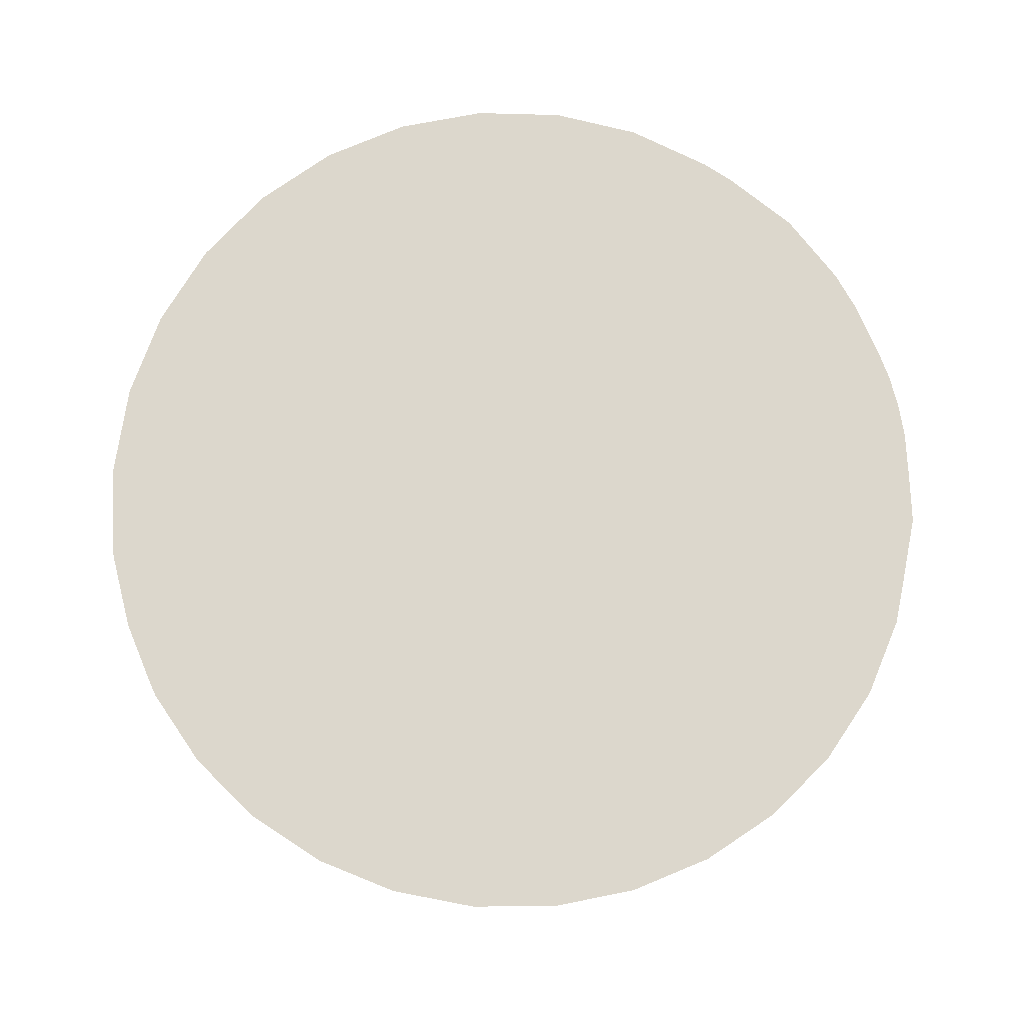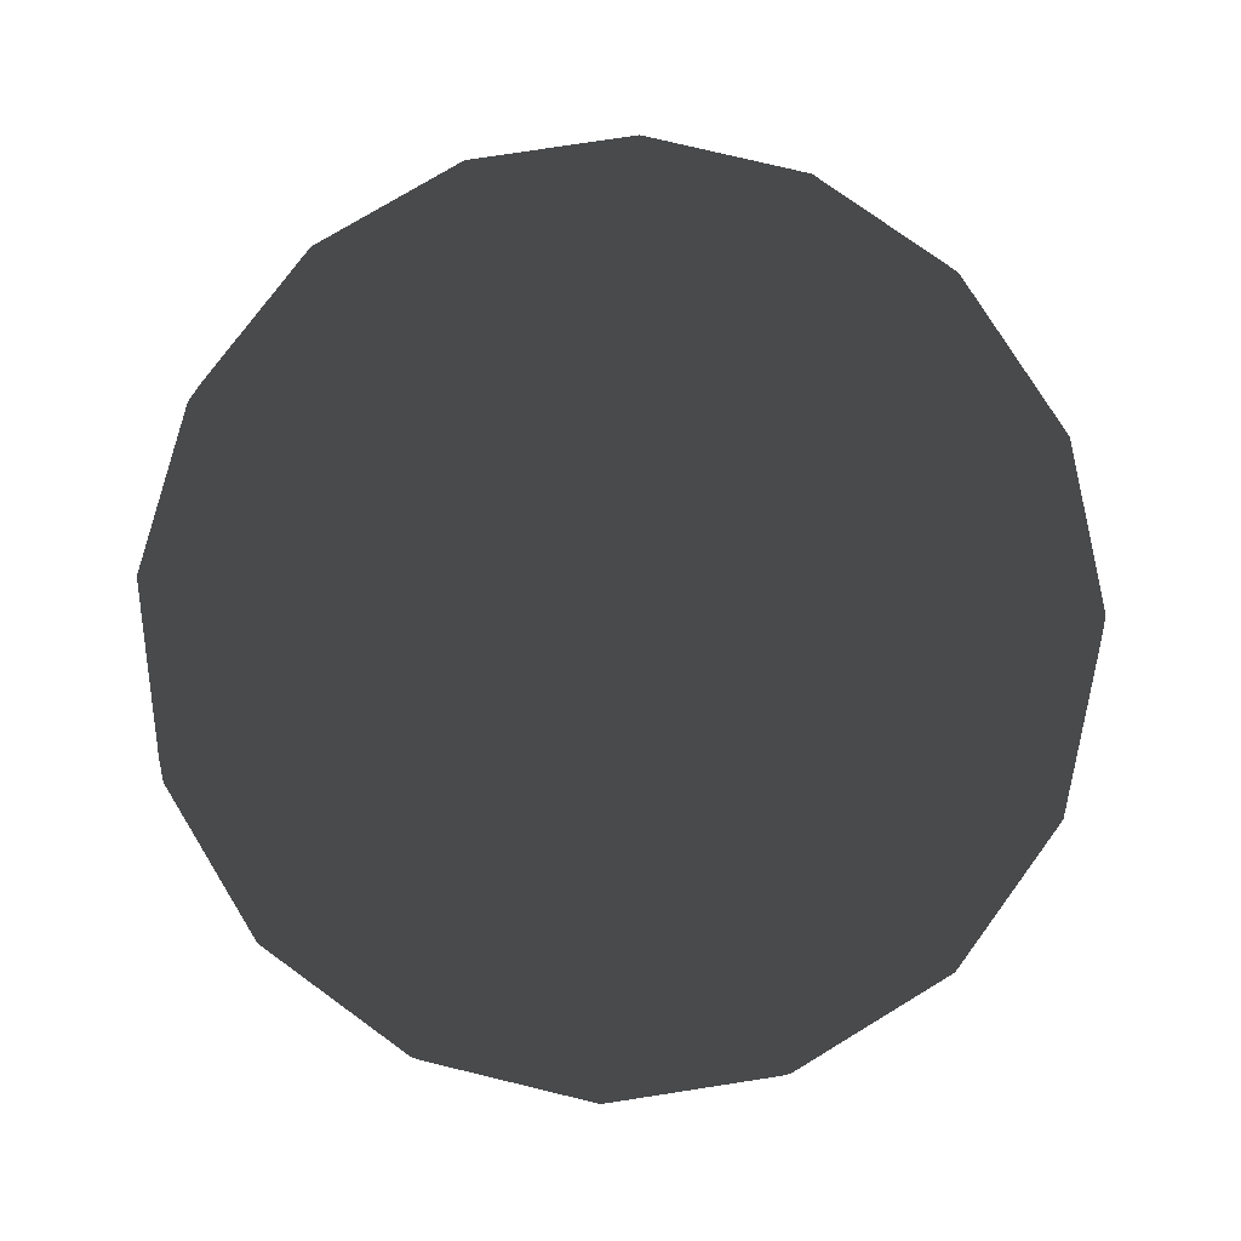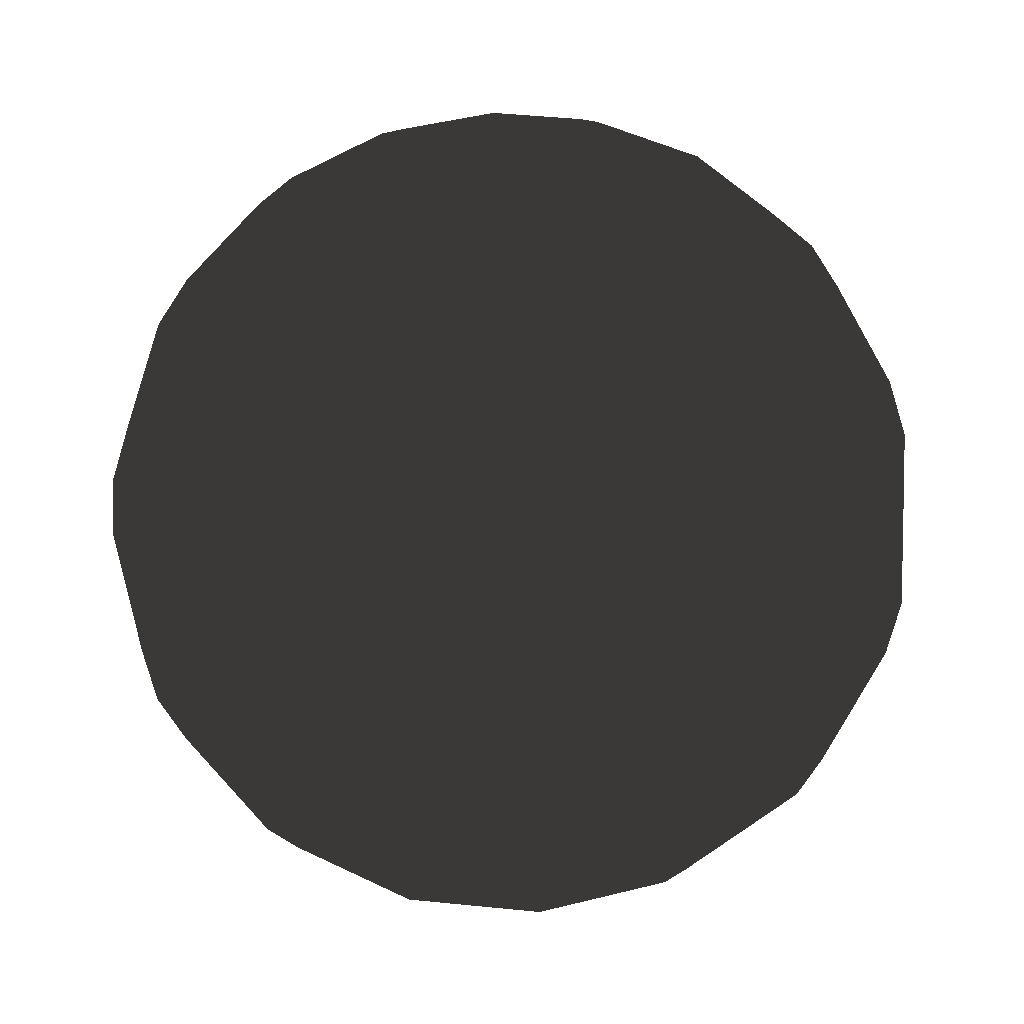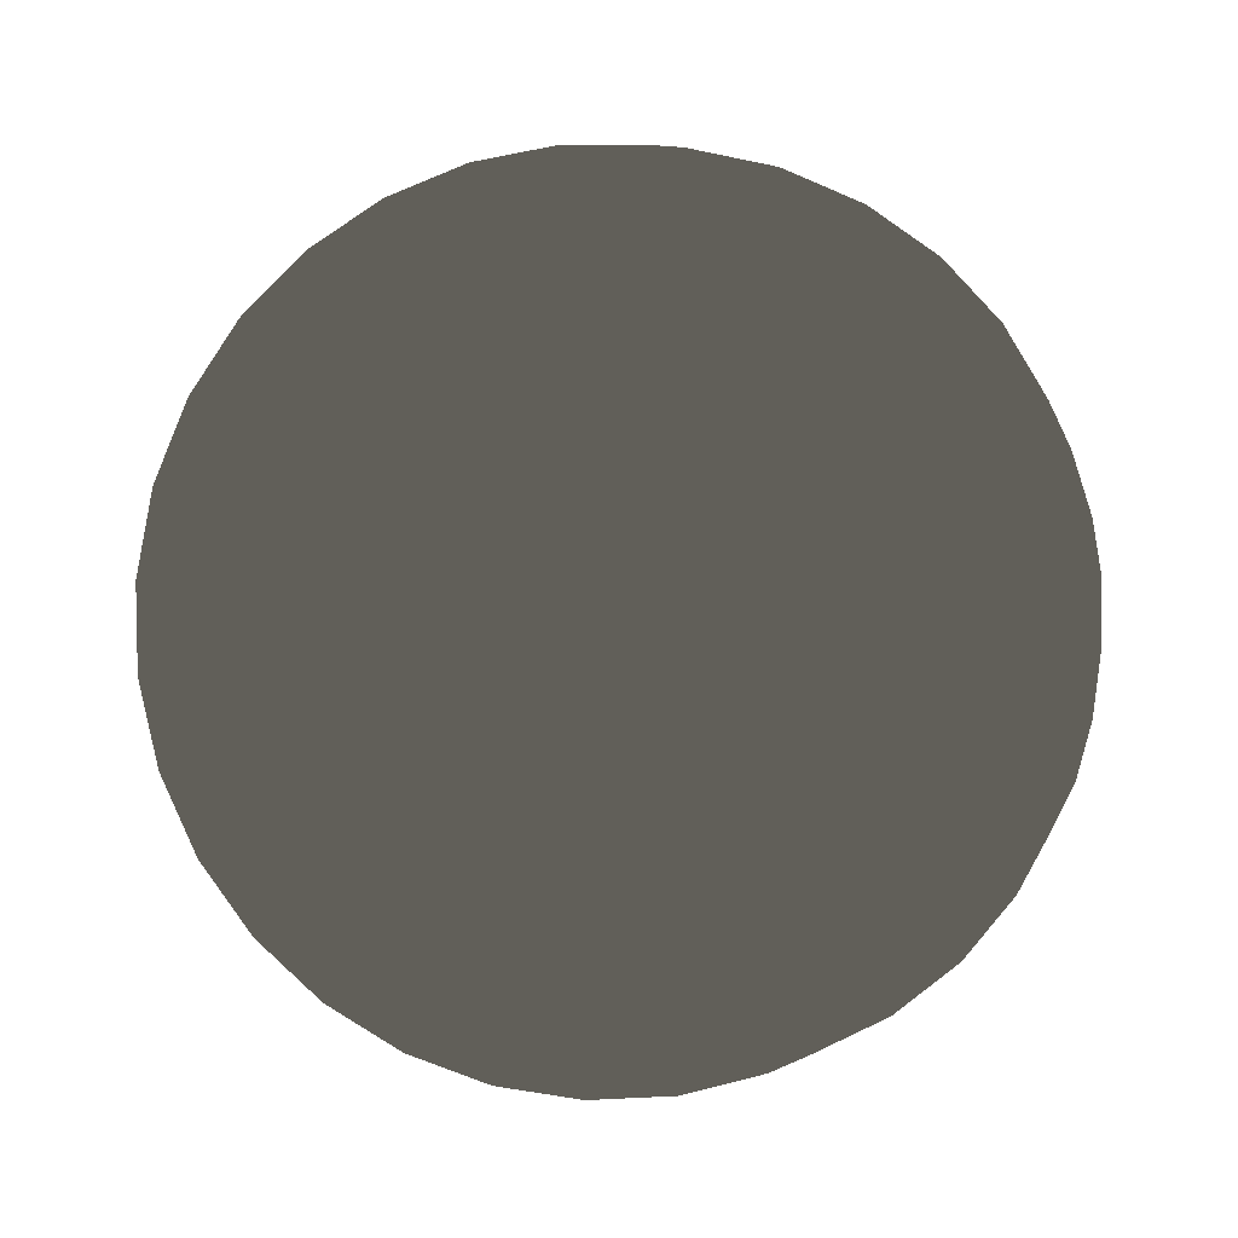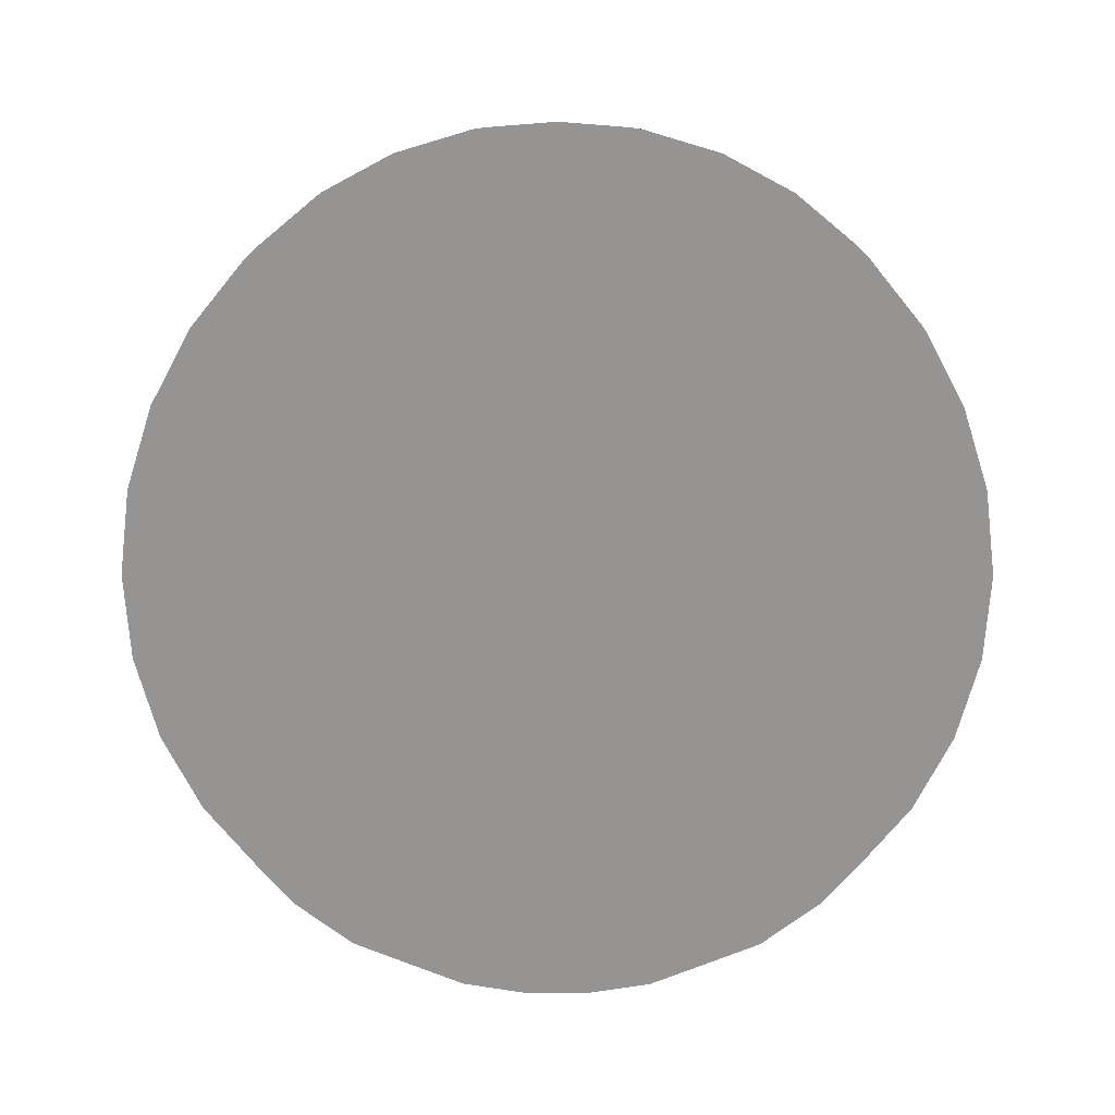
<metadata>
{"format":"obj","ext":"obj","renderer":"f3d","projection":"perspective","resolution":1024,"background":"white","views":[{"elev":72.9,"azim":-107.1,"up":"+Z"},{"elev":75.2,"azim":-65.1,"up":"+Y"},{"elev":47.0,"azim":-162.2,"up":"+Y"},{"elev":-25.1,"azim":79.4,"up":"+Z"},{"elev":12.0,"azim":34.1,"up":"+Y"}]}
</metadata>
<code>
v 0 -1 0
v 0 -0.9808 0.1951
v 0.07466 -0.9808 0.1802
v 0.1379 -0.9808 0.1379
v 0.1802 -0.9808 0.07466
v 0.1951 -0.9808 1.195e-17
v 0.1802 -0.9808 -0.07466
v 0.1379 -0.9808 -0.1379
v 0.07466 -0.9808 -0.1802
v 2.389e-17 -0.9808 -0.1951
v -0.07466 -0.9808 -0.1802
v -0.1379 -0.9808 -0.1379
v -0.1802 -0.9808 -0.07466
v -0.1951 -0.9808 -3.584e-17
v -0.1802 -0.9808 0.07466
v -0.1379 -0.9808 0.1379
v -0.07466 -0.9808 0.1802
v 0 -0.9239 0.3827
v 0.1464 -0.9239 0.3536
v 0.2706 -0.9239 0.2706
v 0.3536 -0.9239 0.1464
v 0.3827 -0.9239 2.343e-17
v 0.3536 -0.9239 -0.1464
v 0.2706 -0.9239 -0.2706
v 0.1464 -0.9239 -0.3536
v 4.687e-17 -0.9239 -0.3827
v -0.1464 -0.9239 -0.3536
v -0.2706 -0.9239 -0.2706
v -0.3536 -0.9239 -0.1464
v -0.3827 -0.9239 -7.03e-17
v -0.3536 -0.9239 0.1464
v -0.2706 -0.9239 0.2706
v -0.1464 -0.9239 0.3536
v 0 -0.8315 0.5556
v 0.2126 -0.8315 0.5133
v 0.3928 -0.8315 0.3928
v 0.5133 -0.8315 0.2126
v 0.5556 -0.8315 3.402e-17
v 0.5133 -0.8315 -0.2126
v 0.3928 -0.8315 -0.3928
v 0.2126 -0.8315 -0.5133
v 6.804e-17 -0.8315 -0.5556
v -0.2126 -0.8315 -0.5133
v -0.3928 -0.8315 -0.3928
v -0.5133 -0.8315 -0.2126
v -0.5556 -0.8315 -1.021e-16
v -0.5133 -0.8315 0.2126
v -0.3928 -0.8315 0.3928
v -0.2126 -0.8315 0.5133
v 0 -0.7071 0.7071
v 0.2706 -0.7071 0.6533
v 0.5 -0.7071 0.5
v 0.6533 -0.7071 0.2706
v 0.7071 -0.7071 4.33e-17
v 0.6533 -0.7071 -0.2706
v 0.5 -0.7071 -0.5
v 0.2706 -0.7071 -0.6533
v 8.66e-17 -0.7071 -0.7071
v -0.2706 -0.7071 -0.6533
v -0.5 -0.7071 -0.5
v -0.6533 -0.7071 -0.2706
v -0.7071 -0.7071 -1.299e-16
v -0.6533 -0.7071 0.2706
v -0.5 -0.7071 0.5
v -0.2706 -0.7071 0.6533
v 0 -0.5556 0.8315
v 0.3182 -0.5556 0.7682
v 0.5879 -0.5556 0.5879
v 0.7682 -0.5556 0.3182
v 0.8315 -0.5556 5.091e-17
v 0.7682 -0.5556 -0.3182
v 0.5879 -0.5556 -0.5879
v 0.3182 -0.5556 -0.7682
v 1.018e-16 -0.5556 -0.8315
v -0.3182 -0.5556 -0.7682
v -0.5879 -0.5556 -0.5879
v -0.7682 -0.5556 -0.3182
v -0.8315 -0.5556 -1.527e-16
v -0.7682 -0.5556 0.3182
v -0.5879 -0.5556 0.5879
v -0.3182 -0.5556 0.7682
v 0 -0.3827 0.9239
v 0.3536 -0.3827 0.8536
v 0.6533 -0.3827 0.6533
v 0.8536 -0.3827 0.3536
v 0.9239 -0.3827 5.657e-17
v 0.8536 -0.3827 -0.3536
v 0.6533 -0.3827 -0.6533
v 0.3536 -0.3827 -0.8536
v 1.131e-16 -0.3827 -0.9239
v -0.3536 -0.3827 -0.8536
v -0.6533 -0.3827 -0.6533
v -0.8536 -0.3827 -0.3536
v -0.9239 -0.3827 -1.697e-16
v -0.8536 -0.3827 0.3536
v -0.6533 -0.3827 0.6533
v -0.3536 -0.3827 0.8536
v 0 -0.1951 0.9808
v 0.3753 -0.1951 0.9061
v 0.6935 -0.1951 0.6935
v 0.9061 -0.1951 0.3753
v 0.9808 -0.1951 6.006e-17
v 0.9061 -0.1951 -0.3753
v 0.6935 -0.1951 -0.6935
v 0.3753 -0.1951 -0.9061
v 1.201e-16 -0.1951 -0.9808
v -0.3753 -0.1951 -0.9061
v -0.6935 -0.1951 -0.6935
v -0.9061 -0.1951 -0.3753
v -0.9808 -0.1951 -1.802e-16
v -0.9061 -0.1951 0.3753
v -0.6935 -0.1951 0.6935
v -0.3753 -0.1951 0.9061
v 0 -6.123e-17 1
v 0.3827 -6.123e-17 0.9239
v 0.7071 -6.123e-17 0.7071
v 0.9239 -6.123e-17 0.3827
v 1 -6.123e-17 6.123e-17
v 0.9239 -6.123e-17 -0.3827
v 0.7071 -6.123e-17 -0.7071
v 0.3827 -6.123e-17 -0.9239
v 1.225e-16 -6.123e-17 -1
v -0.3827 -6.123e-17 -0.9239
v -0.7071 -6.123e-17 -0.7071
v -0.9239 -6.123e-17 -0.3827
v -1 -6.123e-17 -1.837e-16
v -0.9239 -6.123e-17 0.3827
v -0.7071 -6.123e-17 0.7071
v -0.3827 -6.123e-17 0.9239
v 0 0.1951 0.9808
v 0.3753 0.1951 0.9061
v 0.6935 0.1951 0.6935
v 0.9061 0.1951 0.3753
v 0.9808 0.1951 6.006e-17
v 0.9061 0.1951 -0.3753
v 0.6935 0.1951 -0.6935
v 0.3753 0.1951 -0.9061
v 1.201e-16 0.1951 -0.9808
v -0.3753 0.1951 -0.9061
v -0.6935 0.1951 -0.6935
v -0.9061 0.1951 -0.3753
v -0.9808 0.1951 -1.802e-16
v -0.9061 0.1951 0.3753
v -0.6935 0.1951 0.6935
v -0.3753 0.1951 0.9061
v 0 0.3827 0.9239
v 0.3536 0.3827 0.8536
v 0.6533 0.3827 0.6533
v 0.8536 0.3827 0.3536
v 0.9239 0.3827 5.657e-17
v 0.8536 0.3827 -0.3536
v 0.6533 0.3827 -0.6533
v 0.3536 0.3827 -0.8536
v 1.131e-16 0.3827 -0.9239
v -0.3536 0.3827 -0.8536
v -0.6533 0.3827 -0.6533
v -0.8536 0.3827 -0.3536
v -0.9239 0.3827 -1.697e-16
v -0.8536 0.3827 0.3536
v -0.6533 0.3827 0.6533
v -0.3536 0.3827 0.8536
v 0 0.5556 0.8315
v 0.3182 0.5556 0.7682
v 0.5879 0.5556 0.5879
v 0.7682 0.5556 0.3182
v 0.8315 0.5556 5.091e-17
v 0.7682 0.5556 -0.3182
v 0.5879 0.5556 -0.5879
v 0.3182 0.5556 -0.7682
v 1.018e-16 0.5556 -0.8315
v -0.3182 0.5556 -0.7682
v -0.5879 0.5556 -0.5879
v -0.7682 0.5556 -0.3182
v -0.8315 0.5556 -1.527e-16
v -0.7682 0.5556 0.3182
v -0.5879 0.5556 0.5879
v -0.3182 0.5556 0.7682
v 0 0.7071 0.7071
v 0.2706 0.7071 0.6533
v 0.5 0.7071 0.5
v 0.6533 0.7071 0.2706
v 0.7071 0.7071 4.33e-17
v 0.6533 0.7071 -0.2706
v 0.5 0.7071 -0.5
v 0.2706 0.7071 -0.6533
v 8.66e-17 0.7071 -0.7071
v -0.2706 0.7071 -0.6533
v -0.5 0.7071 -0.5
v -0.6533 0.7071 -0.2706
v -0.7071 0.7071 -1.299e-16
v -0.6533 0.7071 0.2706
v -0.5 0.7071 0.5
v -0.2706 0.7071 0.6533
v 0 0.8315 0.5556
v 0.2126 0.8315 0.5133
v 0.3928 0.8315 0.3928
v 0.5133 0.8315 0.2126
v 0.5556 0.8315 3.402e-17
v 0.5133 0.8315 -0.2126
v 0.3928 0.8315 -0.3928
v 0.2126 0.8315 -0.5133
v 6.804e-17 0.8315 -0.5556
v -0.2126 0.8315 -0.5133
v -0.3928 0.8315 -0.3928
v -0.5133 0.8315 -0.2126
v -0.5556 0.8315 -1.021e-16
v -0.5133 0.8315 0.2126
v -0.3928 0.8315 0.3928
v -0.2126 0.8315 0.5133
v 0 0.9239 0.3827
v 0.1464 0.9239 0.3536
v 0.2706 0.9239 0.2706
v 0.3536 0.9239 0.1464
v 0.3827 0.9239 2.343e-17
v 0.3536 0.9239 -0.1464
v 0.2706 0.9239 -0.2706
v 0.1464 0.9239 -0.3536
v 4.687e-17 0.9239 -0.3827
v -0.1464 0.9239 -0.3536
v -0.2706 0.9239 -0.2706
v -0.3536 0.9239 -0.1464
v -0.3827 0.9239 -7.03e-17
v -0.3536 0.9239 0.1464
v -0.2706 0.9239 0.2706
v -0.1464 0.9239 0.3536
v 0 0.9808 0.1951
v 0.07466 0.9808 0.1802
v 0.1379 0.9808 0.1379
v 0.1802 0.9808 0.07466
v 0.1951 0.9808 1.195e-17
v 0.1802 0.9808 -0.07466
v 0.1379 0.9808 -0.1379
v 0.07466 0.9808 -0.1802
v 2.389e-17 0.9808 -0.1951
v -0.07466 0.9808 -0.1802
v -0.1379 0.9808 -0.1379
v -0.1802 0.9808 -0.07466
v -0.1951 0.9808 -3.584e-17
v -0.1802 0.9808 0.07466
v -0.1379 0.9808 0.1379
v -0.07466 0.9808 0.1802
v 0 1 1.225e-16
v 4.687e-17 1 1.131e-16
v 8.66e-17 1 8.66e-17
v 1.131e-16 1 4.687e-17
v 1.225e-16 1 7.499e-33
v 1.131e-16 1 -4.687e-17
v 8.66e-17 1 -8.66e-17
v 4.687e-17 1 -1.131e-16
v 1.5e-32 1 -1.225e-16
v -4.687e-17 1 -1.131e-16
v -8.66e-17 1 -8.66e-17
v -1.131e-16 1 -4.687e-17
v -1.225e-16 1 -2.25e-32
v -1.131e-16 1 4.687e-17
v -8.66e-17 1 8.66e-17
v -4.687e-17 1 1.131e-16
f 1 3 2
f 1 4 3
f 1 5 4
f 1 6 5
f 1 7 6
f 1 8 7
f 1 9 8
f 1 10 9
f 1 11 10
f 1 12 11
f 1 13 12
f 1 14 13
f 1 15 14
f 1 16 15
f 1 17 16
f 1 2 17
f 2 3 19 18
f 3 4 20 19
f 4 5 21 20
f 5 6 22 21
f 6 7 23 22
f 7 8 24 23
f 8 9 25 24
f 9 10 26 25
f 10 11 27 26
f 11 12 28 27
f 12 13 29 28
f 13 14 30 29
f 14 15 31 30
f 15 16 32 31
f 16 17 33 32
f 17 2 18 33
f 18 19 35 34
f 19 20 36 35
f 20 21 37 36
f 21 22 38 37
f 22 23 39 38
f 23 24 40 39
f 24 25 41 40
f 25 26 42 41
f 26 27 43 42
f 27 28 44 43
f 28 29 45 44
f 29 30 46 45
f 30 31 47 46
f 31 32 48 47
f 32 33 49 48
f 33 18 34 49
f 34 35 51 50
f 35 36 52 51
f 36 37 53 52
f 37 38 54 53
f 38 39 55 54
f 39 40 56 55
f 40 41 57 56
f 41 42 58 57
f 42 43 59 58
f 43 44 60 59
f 44 45 61 60
f 45 46 62 61
f 46 47 63 62
f 47 48 64 63
f 48 49 65 64
f 49 34 50 65
f 50 51 67 66
f 51 52 68 67
f 52 53 69 68
f 53 54 70 69
f 54 55 71 70
f 55 56 72 71
f 56 57 73 72
f 57 58 74 73
f 58 59 75 74
f 59 60 76 75
f 60 61 77 76
f 61 62 78 77
f 62 63 79 78
f 63 64 80 79
f 64 65 81 80
f 65 50 66 81
f 66 67 83 82
f 67 68 84 83
f 68 69 85 84
f 69 70 86 85
f 70 71 87 86
f 71 72 88 87
f 72 73 89 88
f 73 74 90 89
f 74 75 91 90
f 75 76 92 91
f 76 77 93 92
f 77 78 94 93
f 78 79 95 94
f 79 80 96 95
f 80 81 97 96
f 81 66 82 97
f 82 83 99 98
f 83 84 100 99
f 84 85 101 100
f 85 86 102 101
f 86 87 103 102
f 87 88 104 103
f 88 89 105 104
f 89 90 106 105
f 90 91 107 106
f 91 92 108 107
f 92 93 109 108
f 93 94 110 109
f 94 95 111 110
f 95 96 112 111
f 96 97 113 112
f 97 82 98 113
f 98 99 115 114
f 99 100 116 115
f 100 101 117 116
f 101 102 118 117
f 102 103 119 118
f 103 104 120 119
f 104 105 121 120
f 105 106 122 121
f 106 107 123 122
f 107 108 124 123
f 108 109 125 124
f 109 110 126 125
f 110 111 127 126
f 111 112 128 127
f 112 113 129 128
f 113 98 114 129
f 114 115 131 130
f 115 116 132 131
f 116 117 133 132
f 117 118 134 133
f 118 119 135 134
f 119 120 136 135
f 120 121 137 136
f 121 122 138 137
f 122 123 139 138
f 123 124 140 139
f 124 125 141 140
f 125 126 142 141
f 126 127 143 142
f 127 128 144 143
f 128 129 145 144
f 129 114 130 145
f 130 131 147 146
f 131 132 148 147
f 132 133 149 148
f 133 134 150 149
f 134 135 151 150
f 135 136 152 151
f 136 137 153 152
f 137 138 154 153
f 138 139 155 154
f 139 140 156 155
f 140 141 157 156
f 141 142 158 157
f 142 143 159 158
f 143 144 160 159
f 144 145 161 160
f 145 130 146 161
f 146 147 163 162
f 147 148 164 163
f 148 149 165 164
f 149 150 166 165
f 150 151 167 166
f 151 152 168 167
f 152 153 169 168
f 153 154 170 169
f 154 155 171 170
f 155 156 172 171
f 156 157 173 172
f 157 158 174 173
f 158 159 175 174
f 159 160 176 175
f 160 161 177 176
f 161 146 162 177
f 162 163 179 178
f 163 164 180 179
f 164 165 181 180
f 165 166 182 181
f 166 167 183 182
f 167 168 184 183
f 168 169 185 184
f 169 170 186 185
f 170 171 187 186
f 171 172 188 187
f 172 173 189 188
f 173 174 190 189
f 174 175 191 190
f 175 176 192 191
f 176 177 193 192
f 177 162 178 193
f 178 179 195 194
f 179 180 196 195
f 180 181 197 196
f 181 182 198 197
f 182 183 199 198
f 183 184 200 199
f 184 185 201 200
f 185 186 202 201
f 186 187 203 202
f 187 188 204 203
f 188 189 205 204
f 189 190 206 205
f 190 191 207 206
f 191 192 208 207
f 192 193 209 208
f 193 178 194 209
f 194 195 211 210
f 195 196 212 211
f 196 197 213 212
f 197 198 214 213
f 198 199 215 214
f 199 200 216 215
f 200 201 217 216
f 201 202 218 217
f 202 203 219 218
f 203 204 220 219
f 204 205 221 220
f 205 206 222 221
f 206 207 223 222
f 207 208 224 223
f 208 209 225 224
f 209 194 210 225
f 210 211 227 226
f 211 212 228 227
f 212 213 229 228
f 213 214 230 229
f 214 215 231 230
f 215 216 232 231
f 216 217 233 232
f 217 218 234 233
f 218 219 235 234
f 219 220 236 235
f 220 221 237 236
f 221 222 238 237
f 222 223 239 238
f 223 224 240 239
f 224 225 241 240
f 225 210 226 241
f 226 227 242
f 227 228 242
f 228 229 242
f 229 230 242
f 230 231 242
f 231 232 242
f 232 233 242
f 233 234 242
f 234 235 242
f 235 236 242
f 236 237 242
f 237 238 242
f 238 239 242
f 239 240 242
f 240 241 242
f 241 226 242

</code>
